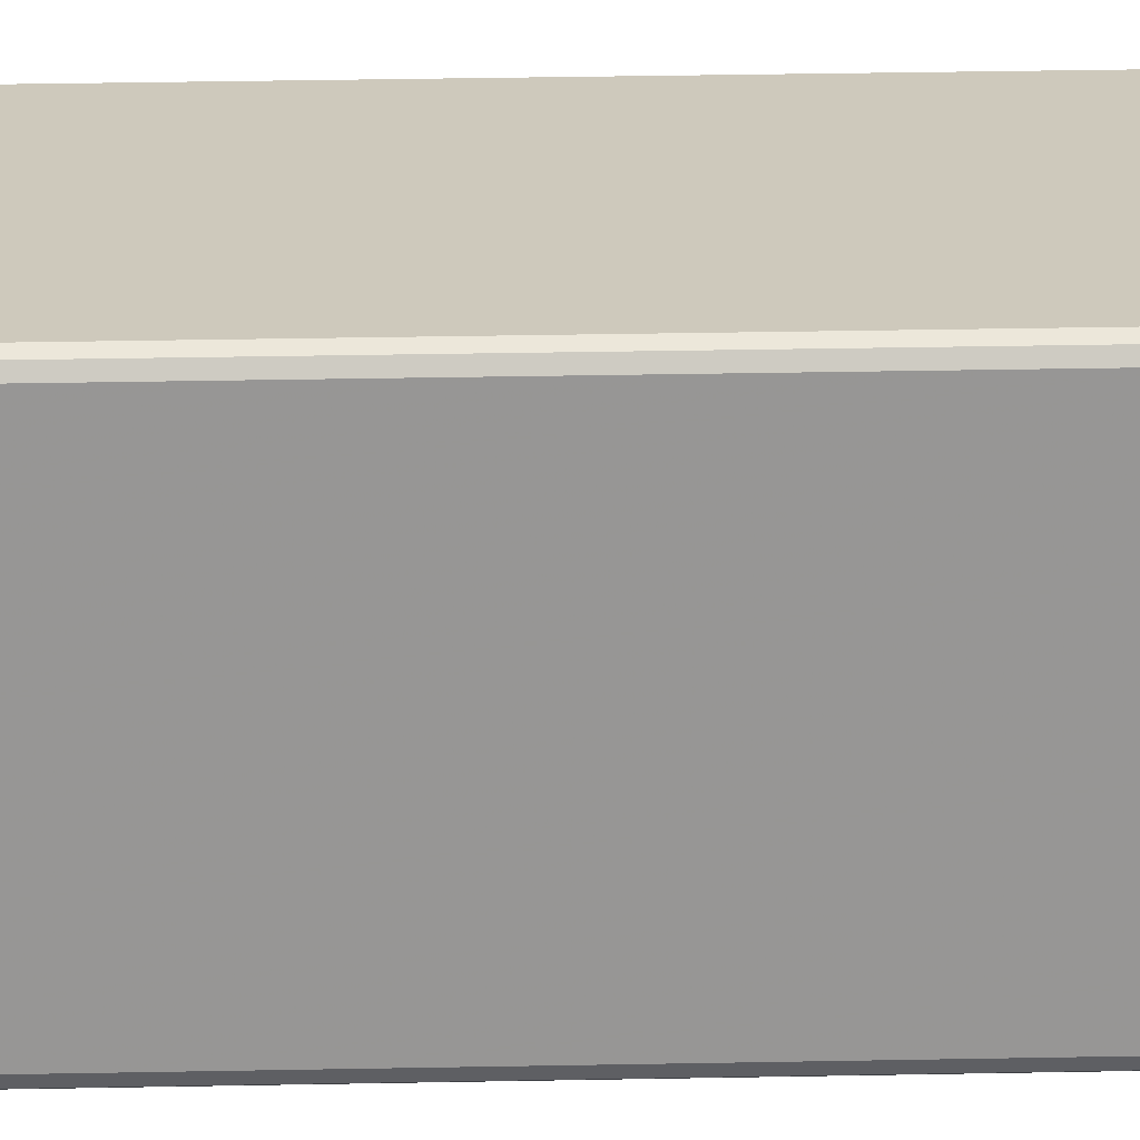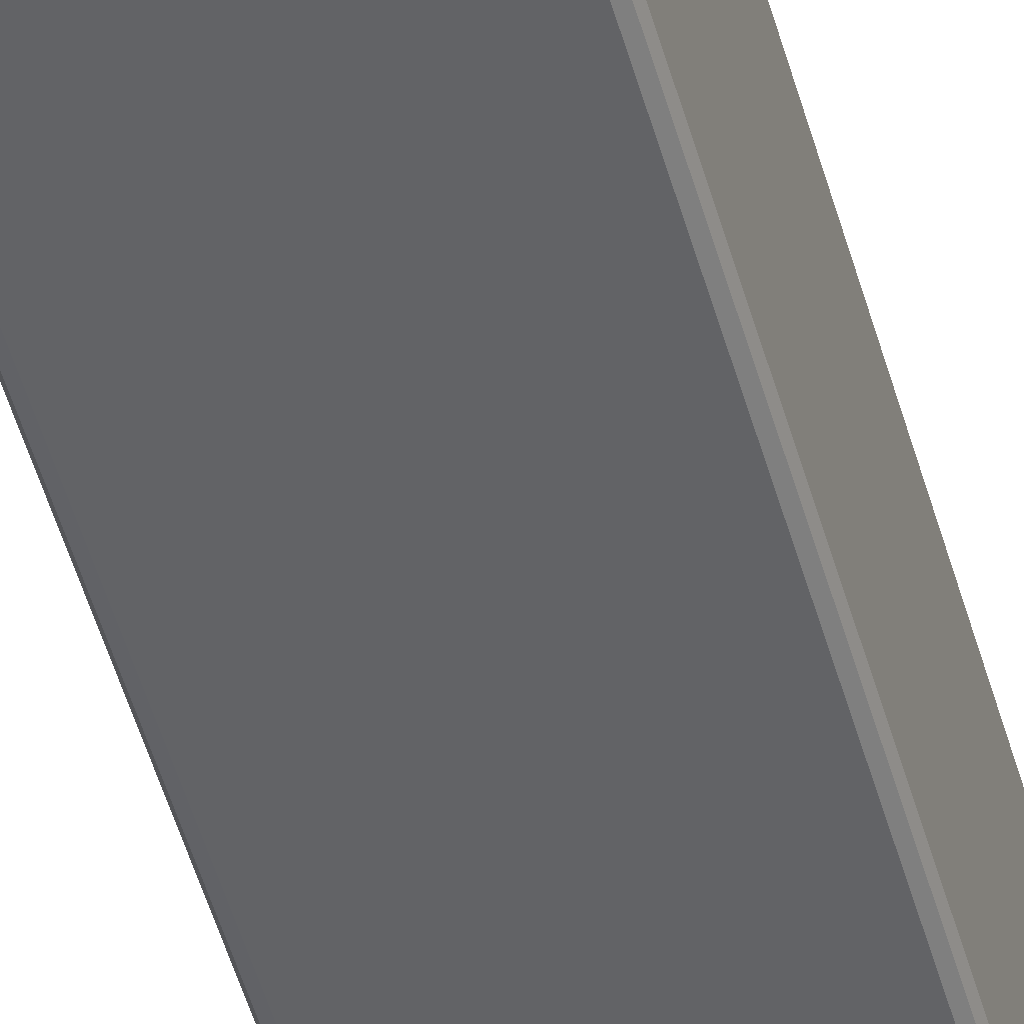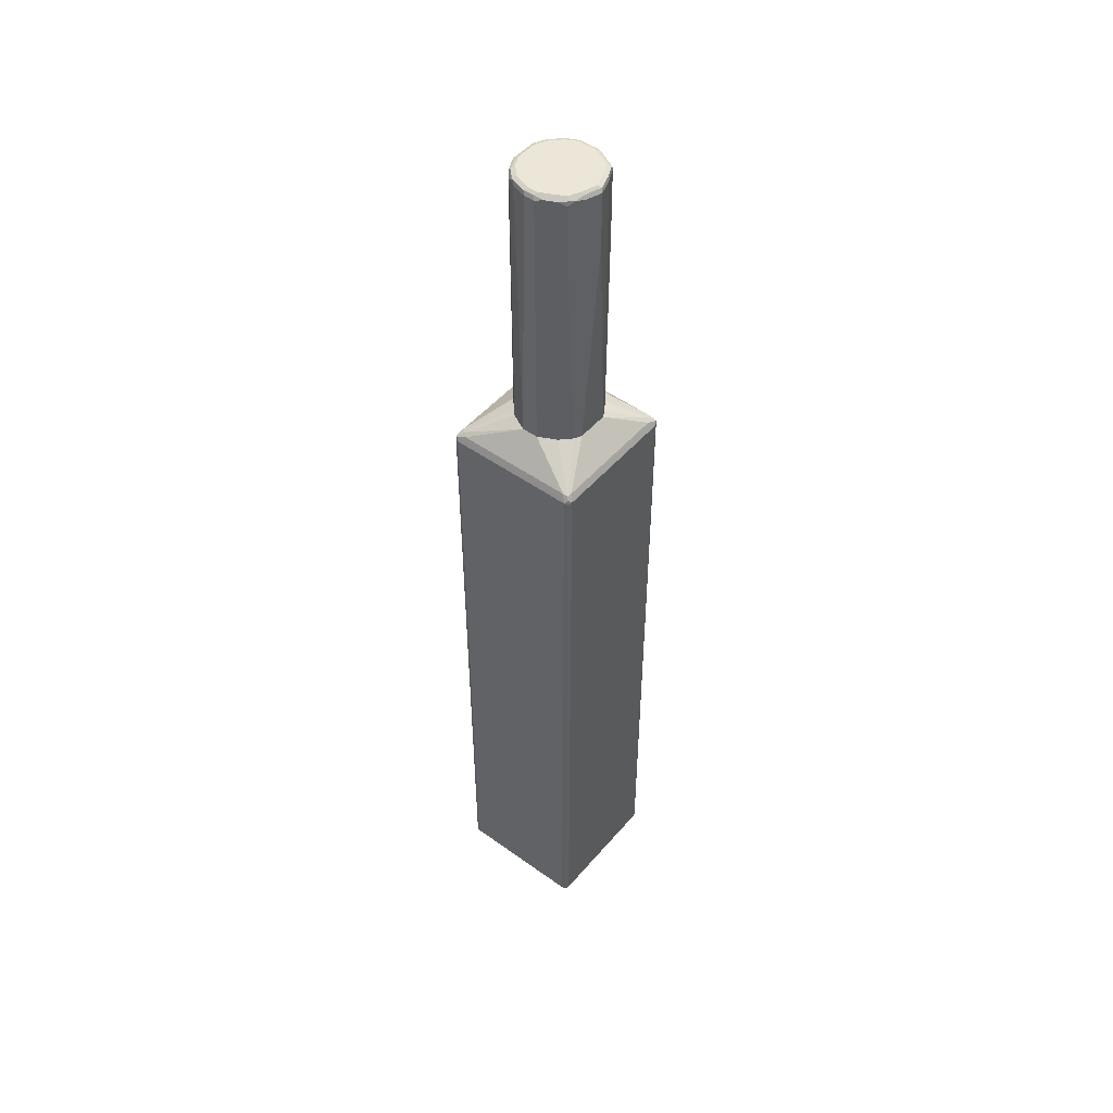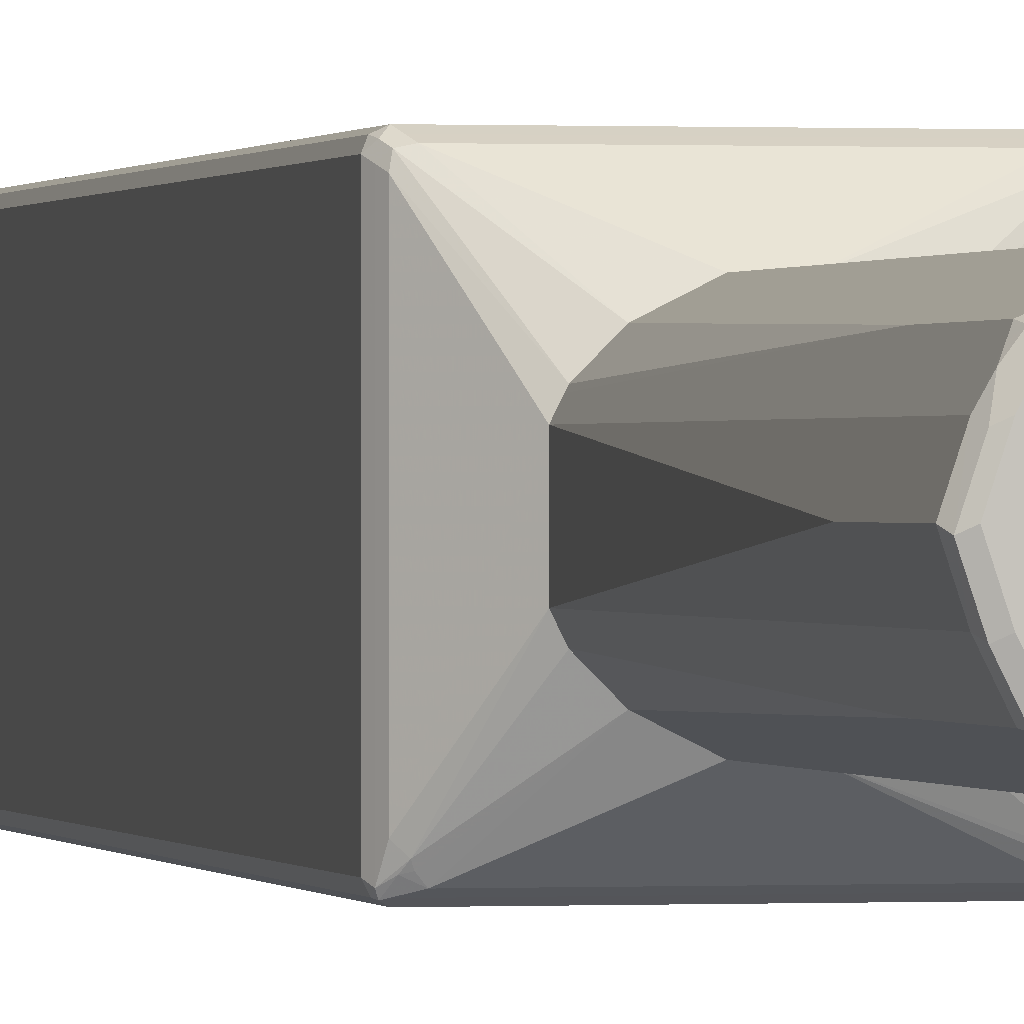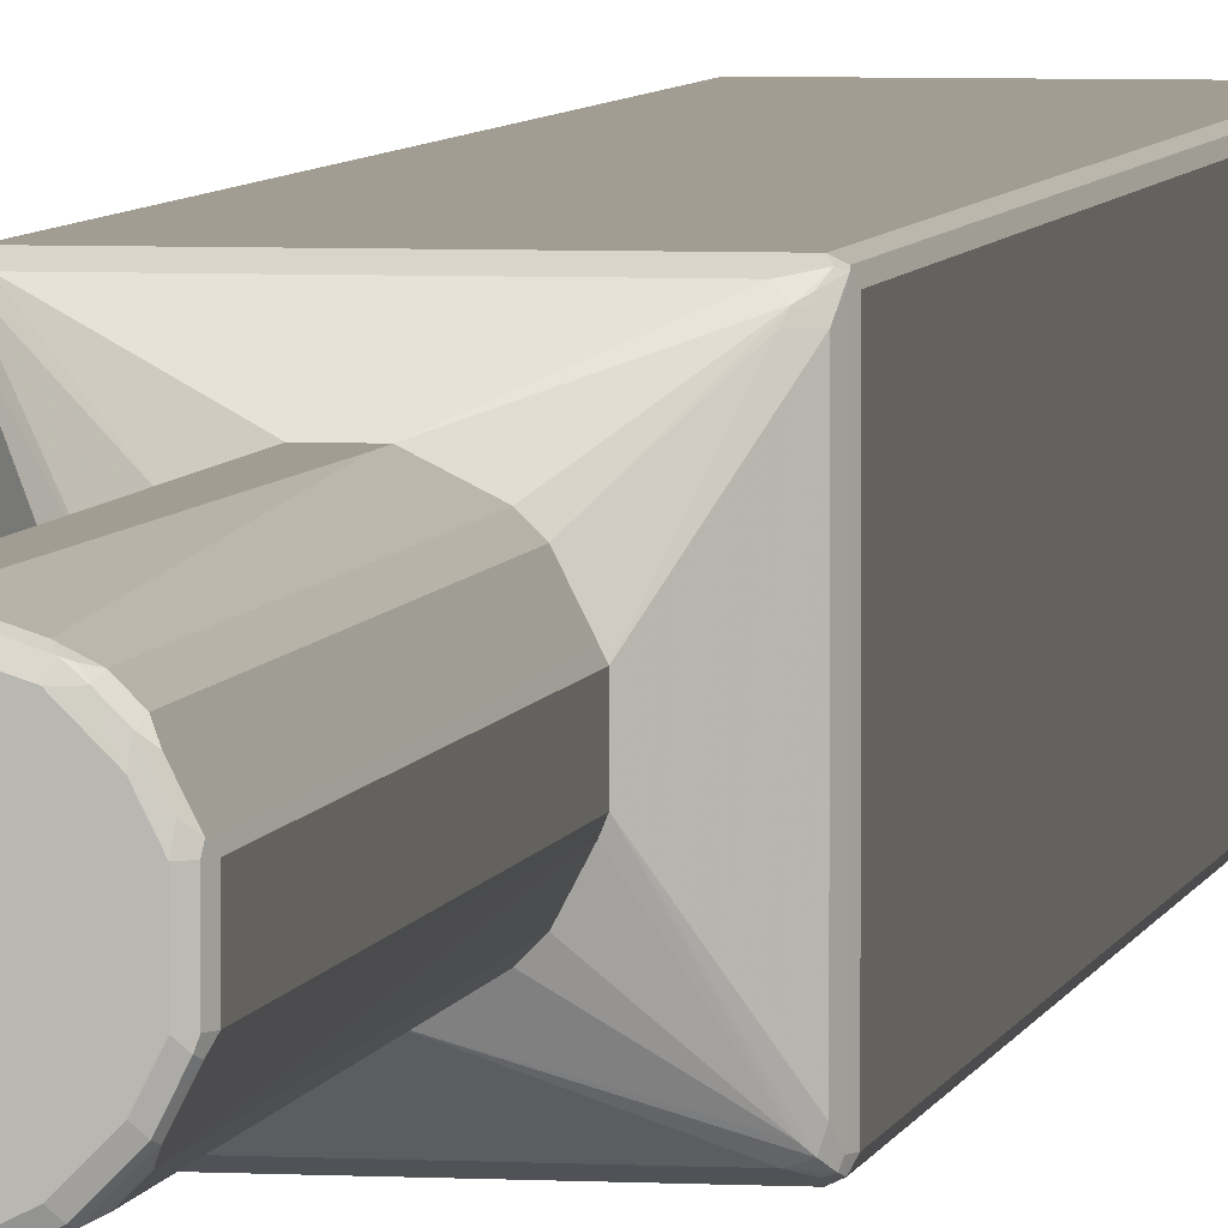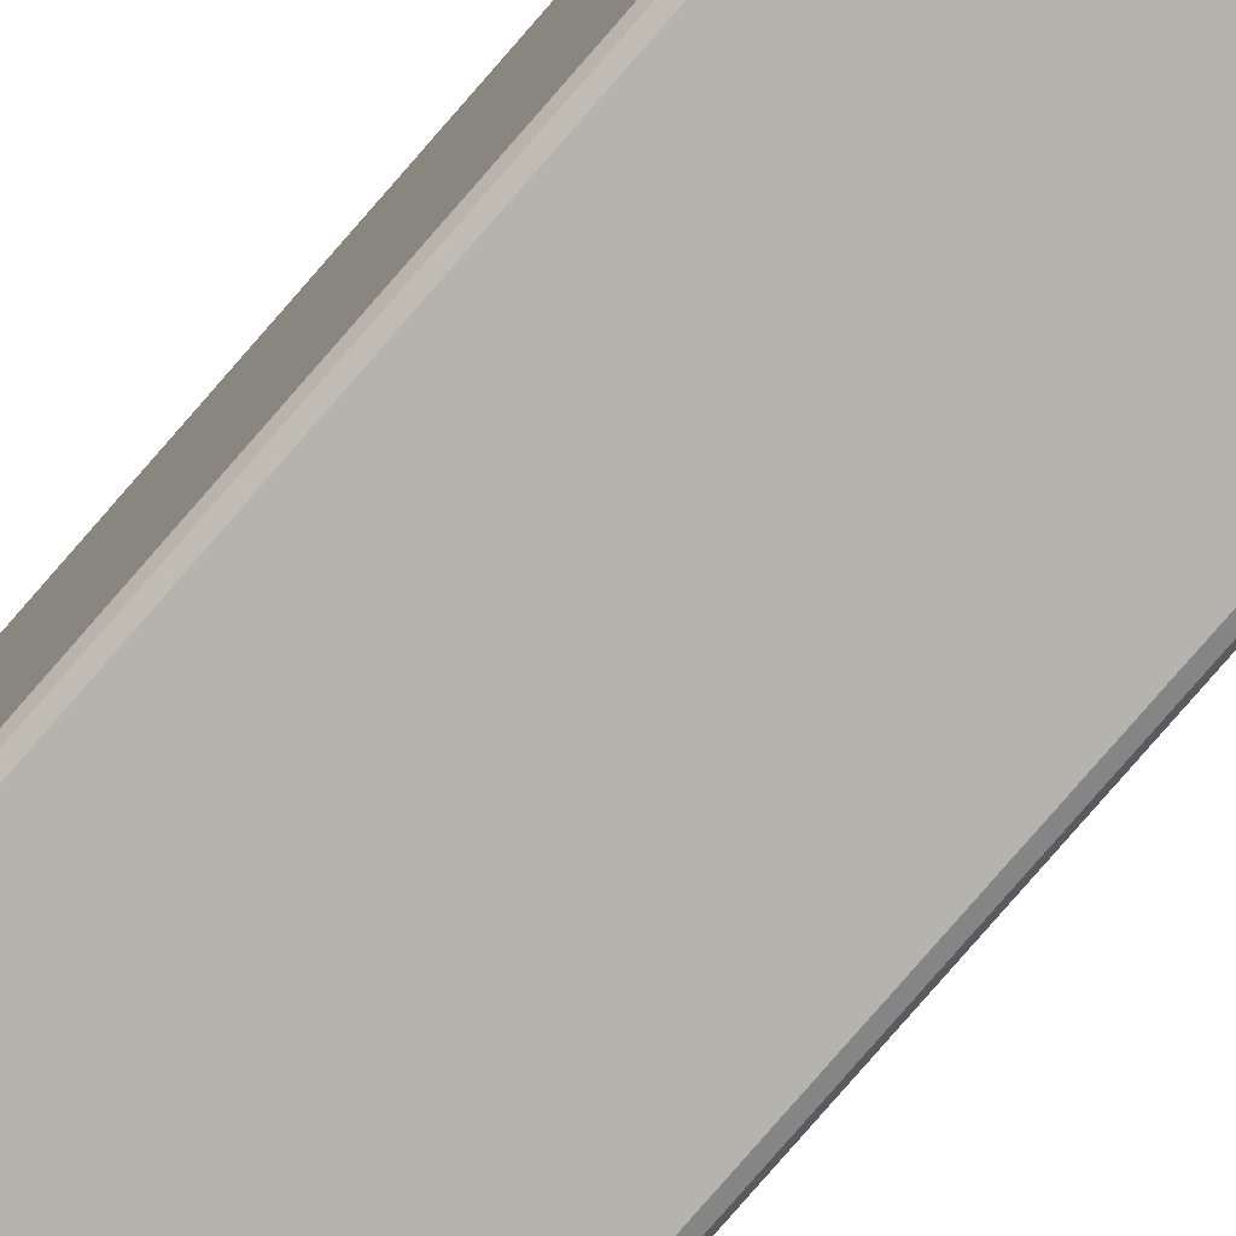
<metadata>
{"format":"obj","ext":"obj","renderer":"f3d","projection":"perspective","resolution":1024,"background":"white","views":[{"elev":22.4,"azim":87.8,"up":"+Z"},{"elev":-50.9,"azim":15.6,"up":"+Z"},{"elev":48.8,"azim":38.6,"up":"+Y"},{"elev":0.2,"azim":167.0,"up":"+Z"},{"elev":4.8,"azim":-169.9,"up":"+Z"},{"elev":-80.0,"azim":-41.0,"up":"+Z"}]}
</metadata>
<code>
v 0.0209 0.9511 0.08362
v 0.0627 0.9511 0.06271
v 0.03483 0.9546 0.07664
v 0.01741 0.9581 0.08013
v 8.19e-06 0.9511 0.08362
v 0.0209 0.4184 0.08362
v 0.05573 0.9546 0.06618
v 0.06968 0.9476 0.05923
v 0.06793 0.9563 0.05747
v 0.05922 0.9581 0.05923
v 0.0418 0.9616 0.06271
v 0.0209 0.9616 0.07316
v -0.003479 0.9581 0.08013
v -0.03136 0.9511 0.07316
v -0.01045 0.4495 0.08362
v -0.01045 0.4184 0.08362
v 0.05252 0.4184 0.0678
v 0.07317 0.9511 0.05225
v 0.06968 0.8326 0.05923
v 0.06968 0.9581 0.04877
v 0.0627 0.9616 0.05225
v 0.07664 0.9546 0.04528
v 8.19e-06 0.9616 0.07316
v -0.03136 0.9616 0.06271
v -0.03483 0.9581 0.06967
v -0.03918 0.9563 0.06793
v -0.04529 0.9511 0.06618
v -0.04511 0.4184 0.06628
v 0.05573 0.4184 0.06618
v 0.08361 0.9511 0.03135
v 0.07826 0.4184 0.04207
v 0.06619 0.4184 0.05574
v 0.07664 0.4184 0.04528
v 0.07317 0.9616 0.03135
v 0.07839 0.9563 0.03657
v -0.05226 0.9616 0.04181
v -0.04311 0.9589 0.06271
v -0.05573 0.9511 0.05574
v -0.04529 0.4184 0.06618
v 0.09405 0.9511 0
v 0.09058 0.9581 -0.00347
v 0.08361 0.4184 0.03135
v 0.08012 0.9581 0.02786
v 0.08361 0.9616 0
v -0.0627 0.9616 0.0209
v -0.06401 0.9589 0.03135
v -0.05355 0.9589 0.05225
v -0.06009 0.9563 0.04703
v -0.0627 0.9511 0.04181
v -0.05914 0.4184 0.04895
v -0.05573 0.4184 0.05574
v 0.08361 0.9511 -0.03135
v 0.09405 0.8362 0
v 0.08012 0.9581 -0.03484
v 0.07317 0.9616 -0.03135
v 0.08361 0.4184 -0.03135
v -0.0627 0.9616 -0.0209
v -0.06968 0.9581 0.0209
v -0.07055 0.9563 0.02613
v -0.06968 0.4184 0.02786
v 0.07317 0.9511 -0.05225
v 0.07839 0.9563 -0.03919
v 0.08022 0.4184 -0.03814
v 0.06968 0.9581 -0.05574
v 0.0627 0.9616 -0.05225
v -0.05226 0.9616 -0.04181
v -0.06793 0.9589 -0.02613
v -0.06968 0.9581 -0.0209
v -0.07315 0.9511 0.0209
v -0.07055 0.6742 0.02613
v -0.07315 0.4184 0.0209
v 0.06968 0.9511 -0.05923
v 0.07673 0.4184 -0.04512
v 0.05224 0.9589 -0.06401
v 0.06793 0.9563 -0.06009
v 0.0418 0.9616 -0.06271
v -0.03136 0.9616 -0.06271
v -0.05748 0.9589 -0.04703
v -0.06968 0.9546 -0.02786
v -0.07315 0.9511 -0.0209
v -0.07315 0.4184 -0.0209
v 0.0209 0.9511 -0.08362
v 0.06968 0.8362 -0.05923
v 0.07664 0.4184 -0.04528
v 0.03134 0.9589 -0.07447
v 0.02612 0.9563 -0.081
v 0.0209 0.9616 -0.07316
v -0.01045 0.9616 -0.07316
v -0.03658 0.9589 -0.06793
v -0.04877 0.9546 -0.05923
v -0.05922 0.9546 -0.04877
v -0.0627 0.9511 -0.04181
v -0.06989 0.4184 -0.02875
v -0.01045 0.9511 -0.08362
v 0.0209 0.9581 -0.08013
v 0.0209 0.4184 -0.08362
v 0.06619 0.4184 -0.05574
v 0.05573 0.4184 -0.06618
v 0.04894 0.4184 -0.06959
v 0.04198 0.4184 -0.07308
v -0.01045 0.9581 -0.08013
v -0.01567 0.9589 -0.07838
v -0.01741 0.9546 -0.08013
v -0.03831 0.9546 -0.06967
v -0.04529 0.9476 -0.06618
v -0.05573 0.9476 -0.05574
v -0.05573 0.4184 -0.05574
v -0.03136 0.9511 -0.07316
v -0.01045 0.4184 -0.08362
v -0.04154 0.4184 -0.06807
v -0.04529 0.4184 -0.06618
v -0.1359 -0.9511 -0.1254
v -0.1324 -0.9476 -0.1324
v -0.1306 -0.9563 -0.1306
v -0.1324 -0.9581 -0.1219
v -0.1359 -0.9511 0.1254
v -0.1359 0.3553 -0.1254
v -0.1254 -0.9511 -0.1359
v -0.1324 0.3588 -0.1324
v -0.1219 -0.9581 -0.1324
v -0.1254 -0.9616 -0.1254
v -0.1324 -0.9581 0.1289
v -0.1324 -0.9511 0.1324
v -0.1359 0.3553 0.1254
v -0.1324 0.3623 -0.1254
v 0.1254 -0.9511 -0.1359
v -0.1254 0.3553 -0.1359
v -0.1306 0.3631 -0.1306
v -0.1254 0.3623 -0.1324
v 0.1289 -0.9581 -0.1324
v -0.1254 -0.9616 0.1254
v 0.1254 -0.9616 -0.1254
v -0.1254 -0.9581 0.1324
v -0.1306 -0.9563 0.1332
v -0.1254 -0.9511 0.1359
v -0.1324 0.3553 0.1324
v -0.1332 0.3605 0.1306
v -0.1324 0.3623 0.1254
v -0.1289 0.3692 -0.115
v 0.1324 -0.9511 -0.1324
v 0.1254 0.3553 -0.1359
v -0.1254 0.3697 -0.1254
v -0.115 0.3692 -0.1289
v 0.1254 0.3623 -0.1324
v 0.1332 -0.9563 -0.1306
v 0.1324 -0.9581 -0.1254
v 0.1254 -0.9616 0.1254
v 0.1254 -0.9581 0.1324
v 0.1254 -0.9511 0.1359
v -0.1254 0.3553 0.1359
v -0.1289 0.3623 0.1324
v -0.1241 0.3684 0.1254
v -0.1289 0.3692 0.115
v -0.07315 0.4183 -0.02088
v 0.1359 -0.9511 -0.1254
v 0.1324 0.3553 -0.1324
v 0.1306 0.3605 -0.1332
v -0.1202 0.3736 -0.1202
v -0.01043 0.4183 -0.08361
v 0.115 0.3692 -0.1289
v 0.1324 -0.9581 0.1254
v 0.1306 -0.9589 0.1306
v 0.1324 -0.9546 0.1324
v 0.1254 0.3553 0.1359
v 0.1219 0.3623 0.1324
v -0.1115 0.3692 0.1289
v -0.1185 0.3727 0.1219
v -0.1228 0.3709 0.1202
v -0.115 0.3762 0.115
v -0.07307 0.4183 0.02107
v -0.07315 0.4183 0.02088
v -0.06988 0.4183 -0.02876
v 0.1359 -0.9511 0.1254
v 0.1359 0.3553 -0.1254
v 0.1324 0.3623 -0.1289
v 0.1254 0.3684 -0.1241
v -0.05573 0.4183 -0.05573
v -0.04528 0.4183 -0.06618
v 0.02088 0.4183 -0.08361
v 0.02107 0.4183 -0.08353
v 0.04895 0.4183 -0.06959
v 0.05573 0.4183 -0.06618
v 0.1202 0.3709 -0.1228
v 0.1324 0.3518 0.1324
v 0.1306 0.3605 0.1306
v 0.1272 0.3676 0.1272
v 0.1185 0.3692 0.1289
v -0.01043 0.4183 0.08361
v -0.04528 0.4183 0.06618
v -0.05573 0.4183 0.05573
v -0.05913 0.4183 0.04895
v 0.1359 0.3553 0.1254
v 0.1219 0.3727 -0.1185
v 0.1289 0.3692 -0.1115
v 0.1324 0.3623 0.1219
v 0.07664 0.4183 -0.04528
v 0.1289 0.3692 0.1185
v 0.07664 0.4183 0.04528
v 0.05573 0.4183 0.06618
v 0.05251 0.4183 0.06781
v 0.02088 0.4183 0.08361
v 0.08361 0.4183 -0.03134
v 0.08361 0.4183 0.03134
f 1 2 3
f 1 3 4
f 1 4 13
f 1 13 5
f 1 5 15
f 1 15 16
f 1 16 6
f 1 6 17
f 1 17 19
f 1 19 8
f 1 8 2
f 2 7 3
f 2 8 9
f 2 9 7
f 3 7 9
f 3 9 10
f 3 10 11
f 3 11 4
f 4 11 12
f 4 12 23
f 4 23 13
f 5 13 14
f 5 14 15
f 6 16 28
f 6 28 39
f 6 39 51
f 6 51 50
f 6 50 60
f 6 60 71
f 6 71 81
f 6 81 93
f 6 93 107
f 6 107 111
f 6 111 110
f 6 110 109
f 6 109 96
f 6 96 100
f 6 100 99
f 6 99 98
f 6 98 97
f 6 97 84
f 6 84 73
f 6 73 63
f 6 63 56
f 6 56 42
f 6 42 31
f 6 31 33
f 6 33 32
f 6 32 29
f 6 29 17
f 8 18 9
f 8 19 31
f 8 31 18
f 9 20 21
f 9 21 10
f 9 18 22
f 9 22 35
f 9 35 20
f 10 21 11
f 11 21 34
f 11 34 44
f 11 44 55
f 11 55 65
f 11 65 76
f 11 76 87
f 11 87 88
f 11 88 77
f 11 77 66
f 11 66 57
f 11 57 45
f 11 45 36
f 11 36 24
f 11 24 23
f 11 23 12
f 13 23 24
f 13 24 25
f 13 25 14
f 14 25 26
f 14 26 27
f 14 27 28
f 14 28 15
f 15 28 16
f 17 29 19
f 18 30 22
f 18 31 30
f 19 29 32
f 19 32 33
f 19 33 31
f 20 34 21
f 20 35 34
f 22 30 35
f 24 36 37
f 24 37 25
f 25 37 26
f 26 37 27
f 27 37 38
f 27 38 51
f 27 51 39
f 27 39 28
f 30 40 41
f 30 41 35
f 30 31 42
f 30 42 53
f 30 53 40
f 34 35 43
f 34 43 41
f 34 41 44
f 35 41 43
f 36 45 46
f 36 46 47
f 36 47 37
f 37 47 38
f 38 47 48
f 38 48 49
f 38 49 50
f 38 50 51
f 40 52 41
f 40 53 56
f 40 56 52
f 41 54 55
f 41 55 44
f 41 52 54
f 42 56 53
f 45 57 68
f 45 68 58
f 45 58 46
f 46 58 59
f 46 59 48
f 46 48 47
f 48 59 49
f 49 59 70
f 49 70 60
f 49 60 50
f 52 61 62
f 52 62 54
f 52 56 63
f 52 63 61
f 54 64 55
f 54 62 64
f 55 64 65
f 57 66 78
f 57 78 67
f 57 67 68
f 58 68 80
f 58 80 69
f 58 69 59
f 59 69 71
f 59 71 70
f 60 70 71
f 61 72 64
f 61 64 62
f 61 63 73
f 61 73 83
f 61 83 72
f 64 74 65
f 64 72 75
f 64 75 74
f 65 74 85
f 65 85 76
f 66 77 89
f 66 89 78
f 67 78 79
f 67 79 68
f 68 79 80
f 69 80 81
f 69 81 71
f 72 82 86
f 72 86 75
f 72 83 100
f 72 100 96
f 72 96 82
f 73 84 83
f 74 75 85
f 75 86 85
f 76 85 87
f 77 88 102
f 77 102 89
f 78 89 90
f 78 90 91
f 78 91 79
f 79 91 92
f 79 92 93
f 79 93 80
f 80 93 81
f 82 94 101
f 82 101 95
f 82 95 86
f 82 96 109
f 82 109 94
f 83 84 97
f 83 97 98
f 83 98 99
f 83 99 100
f 85 95 87
f 85 86 95
f 87 95 101
f 87 101 88
f 88 101 102
f 89 102 103
f 89 103 104
f 89 104 90
f 90 104 105
f 90 105 106
f 90 106 91
f 91 106 93
f 91 93 92
f 93 106 107
f 94 108 104
f 94 104 103
f 94 103 101
f 94 109 110
f 94 110 108
f 101 103 102
f 104 108 105
f 105 108 110
f 105 110 111
f 105 111 107
f 105 107 106
f 112 113 114
f 112 114 115
f 112 115 122
f 112 122 116
f 112 116 124
f 112 124 117
f 112 117 119
f 112 119 113
f 113 118 114
f 113 119 127
f 113 127 118
f 114 118 120
f 114 120 121
f 114 121 115
f 115 121 131
f 115 131 122
f 116 122 123
f 116 123 136
f 116 136 124
f 117 124 138
f 117 138 125
f 117 125 119
f 118 126 130
f 118 130 120
f 118 127 141
f 118 141 126
f 119 125 128
f 119 128 129
f 119 129 127
f 120 130 132
f 120 132 121
f 121 132 147
f 121 147 131
f 122 133 134
f 122 134 123
f 122 131 133
f 123 134 135
f 123 135 150
f 123 150 136
f 124 136 137
f 124 137 138
f 125 138 153
f 125 153 139
f 125 139 128
f 126 140 130
f 126 141 156
f 126 156 140
f 127 129 144
f 127 144 141
f 128 139 142
f 128 142 143
f 128 143 129
f 129 143 160
f 129 160 144
f 130 140 145
f 130 145 146
f 130 146 132
f 131 147 148
f 131 148 133
f 132 146 161
f 132 161 147
f 133 148 149
f 133 149 135
f 133 135 134
f 135 149 164
f 135 164 150
f 136 150 151
f 136 151 137
f 137 151 152
f 137 152 153
f 137 153 138
f 139 153 171
f 139 171 154
f 139 154 142
f 140 155 145
f 140 156 174
f 140 174 155
f 141 144 157
f 141 157 156
f 142 154 158
f 142 158 159
f 142 159 143
f 143 159 179
f 143 179 160
f 144 160 157
f 145 155 146
f 146 155 173
f 146 173 161
f 147 161 162
f 147 162 148
f 148 163 149
f 148 162 163
f 149 163 184
f 149 184 164
f 150 164 165
f 150 165 151
f 151 165 187
f 151 187 166
f 151 166 167
f 151 167 152
f 152 167 168
f 152 168 153
f 153 168 167
f 153 167 169
f 153 169 170
f 153 170 171
f 154 171 170
f 154 170 191
f 154 191 190
f 154 190 189
f 154 189 188
f 154 188 201
f 154 201 200
f 154 200 199
f 154 199 198
f 154 198 203
f 154 203 202
f 154 202 196
f 154 196 182
f 154 182 181
f 154 181 180
f 154 180 179
f 154 179 159
f 154 159 178
f 154 178 177
f 154 177 172
f 154 172 158
f 155 174 192
f 155 192 173
f 156 157 175
f 156 175 174
f 157 160 176
f 157 176 175
f 158 172 177
f 158 177 178
f 158 178 159
f 160 179 180
f 160 180 181
f 160 181 182
f 160 182 183
f 160 183 176
f 161 173 163
f 161 163 162
f 163 173 192
f 163 192 184
f 164 184 185
f 164 185 186
f 164 186 165
f 165 186 187
f 166 187 201
f 166 201 188
f 166 188 167
f 167 188 189
f 167 189 190
f 167 190 169
f 169 190 191
f 169 191 170
f 174 175 195
f 174 195 192
f 175 176 193
f 175 193 194
f 175 194 197
f 175 197 195
f 176 183 193
f 182 196 193
f 182 193 183
f 184 192 185
f 185 192 195
f 185 195 186
f 186 195 197
f 186 197 198
f 186 198 199
f 186 199 187
f 187 199 200
f 187 200 201
f 193 196 202
f 193 202 194
f 194 202 203
f 194 203 197
f 197 203 198

</code>
